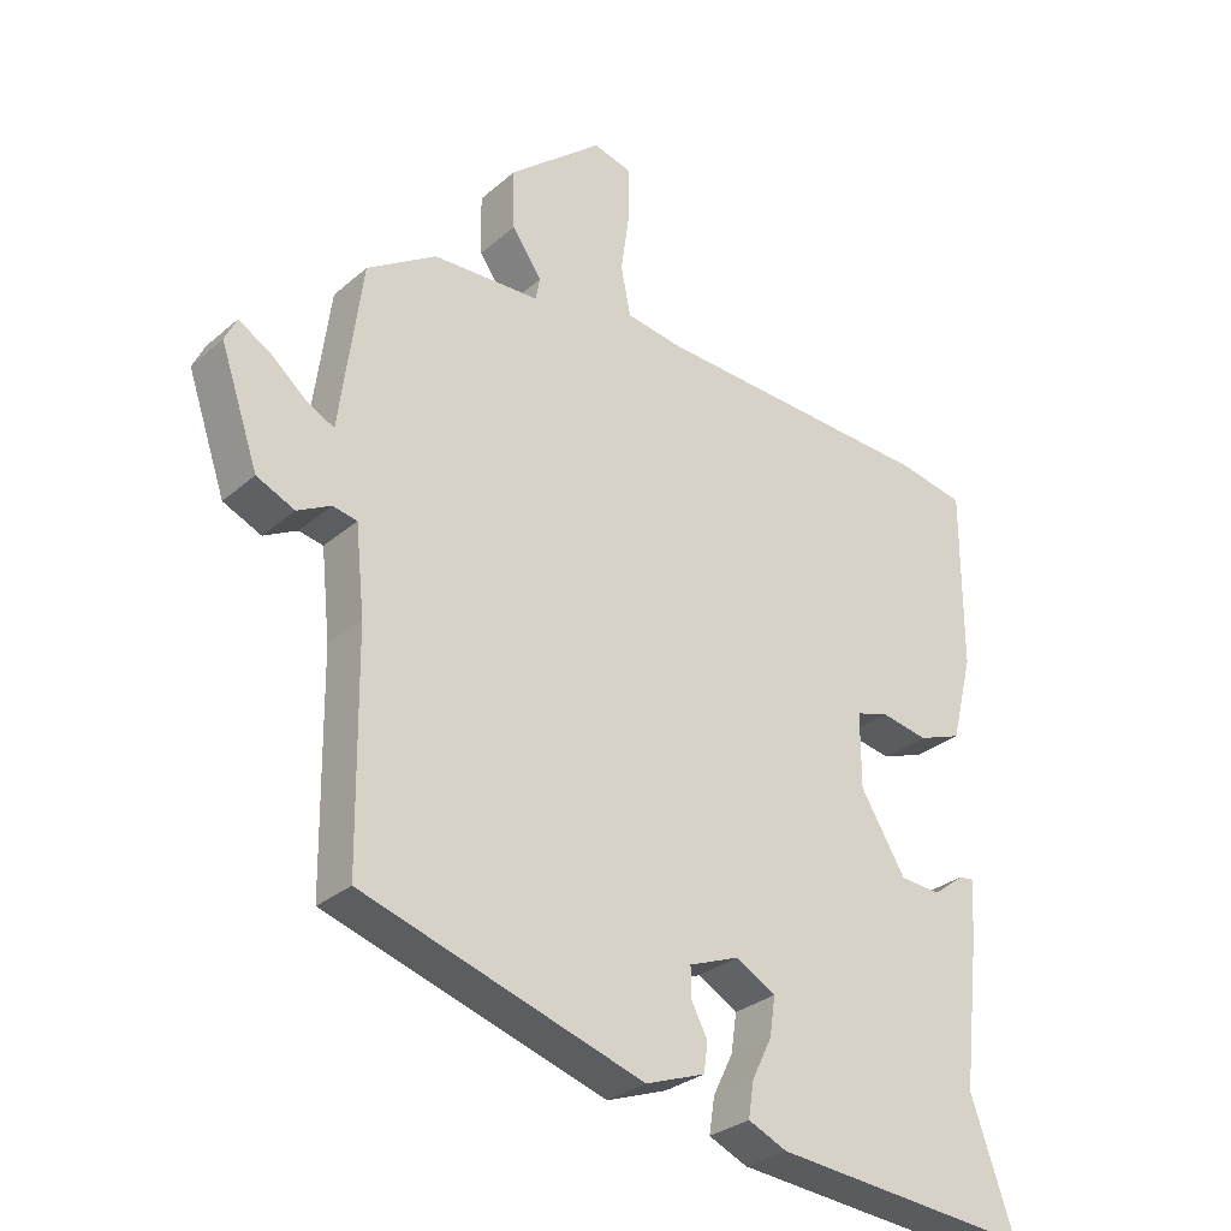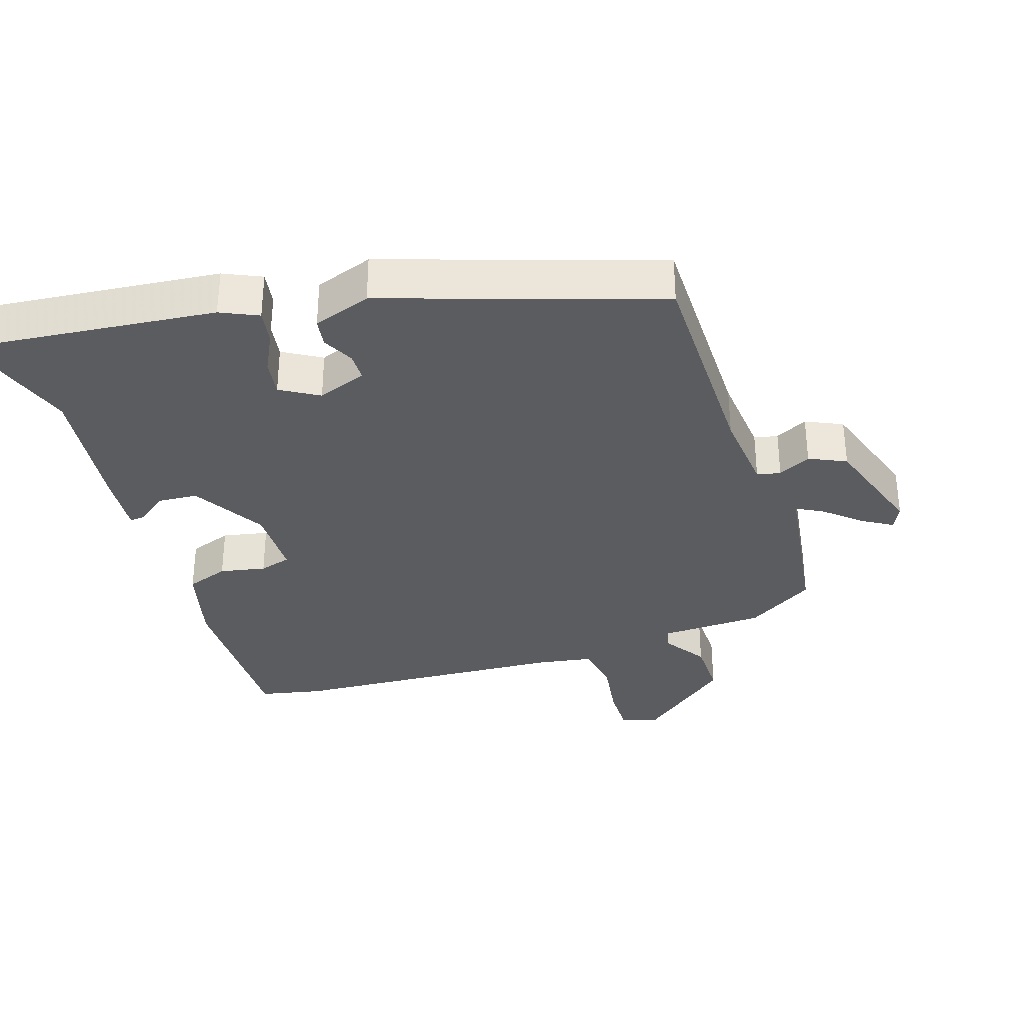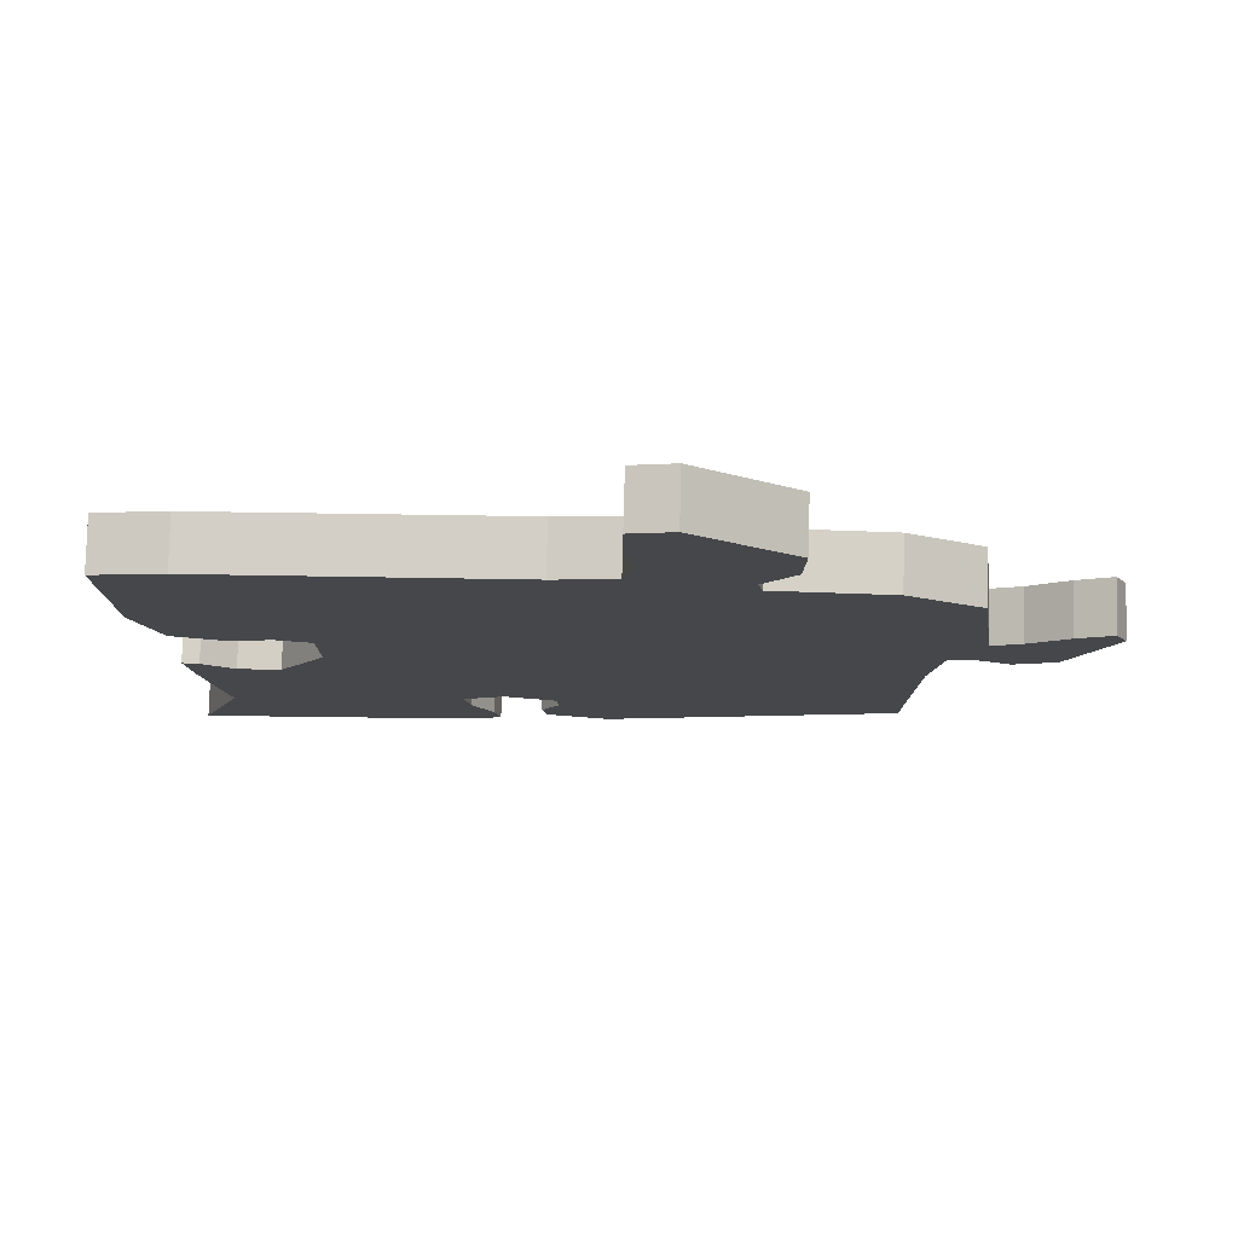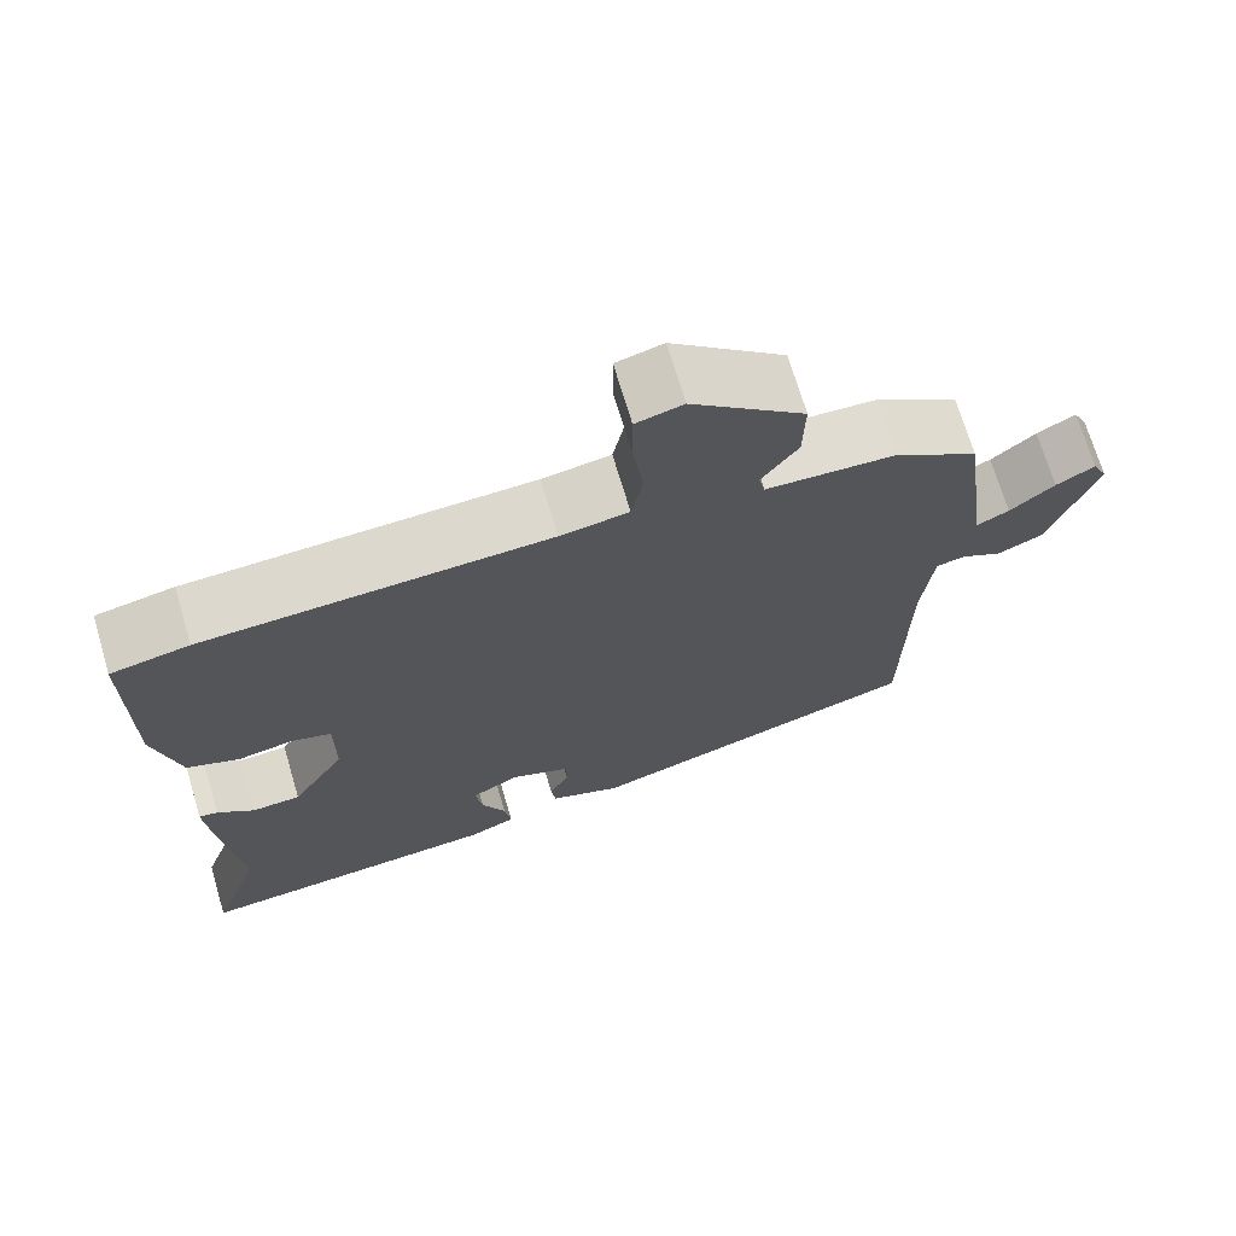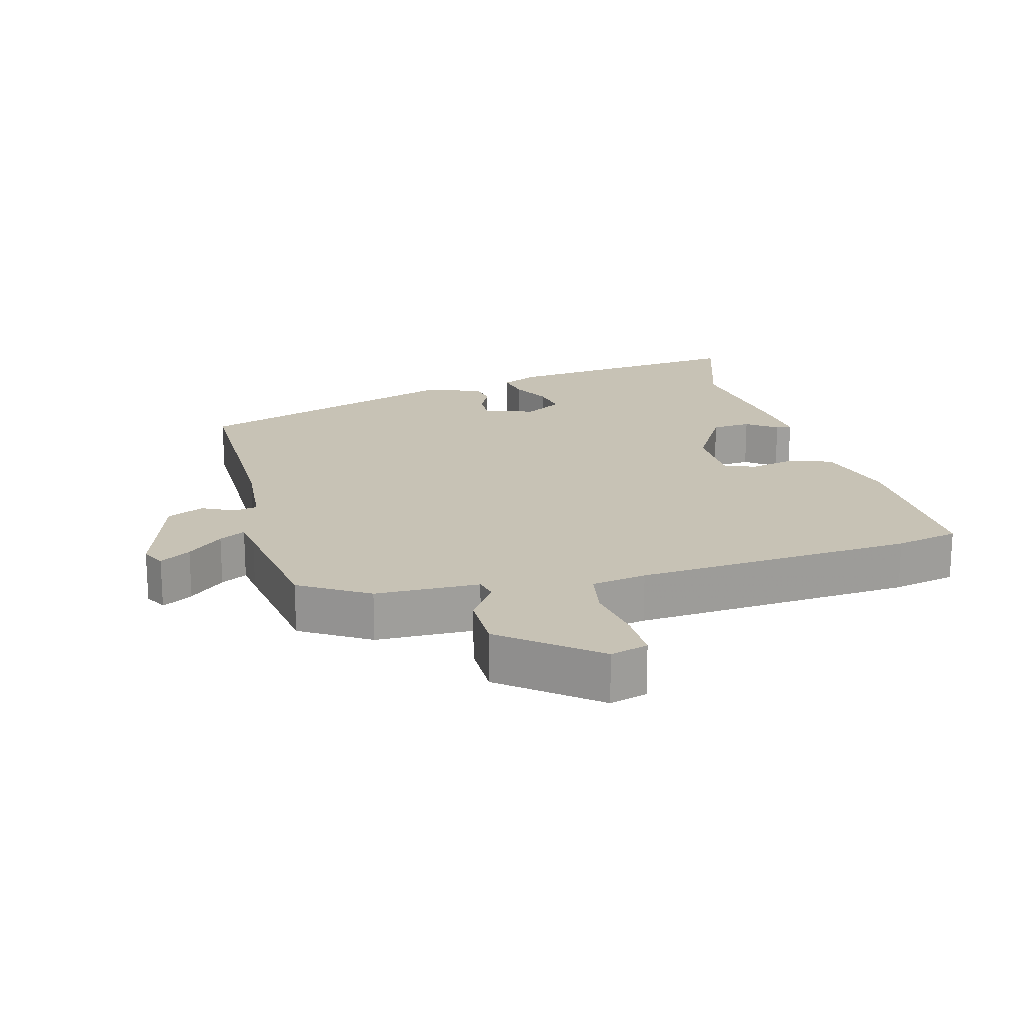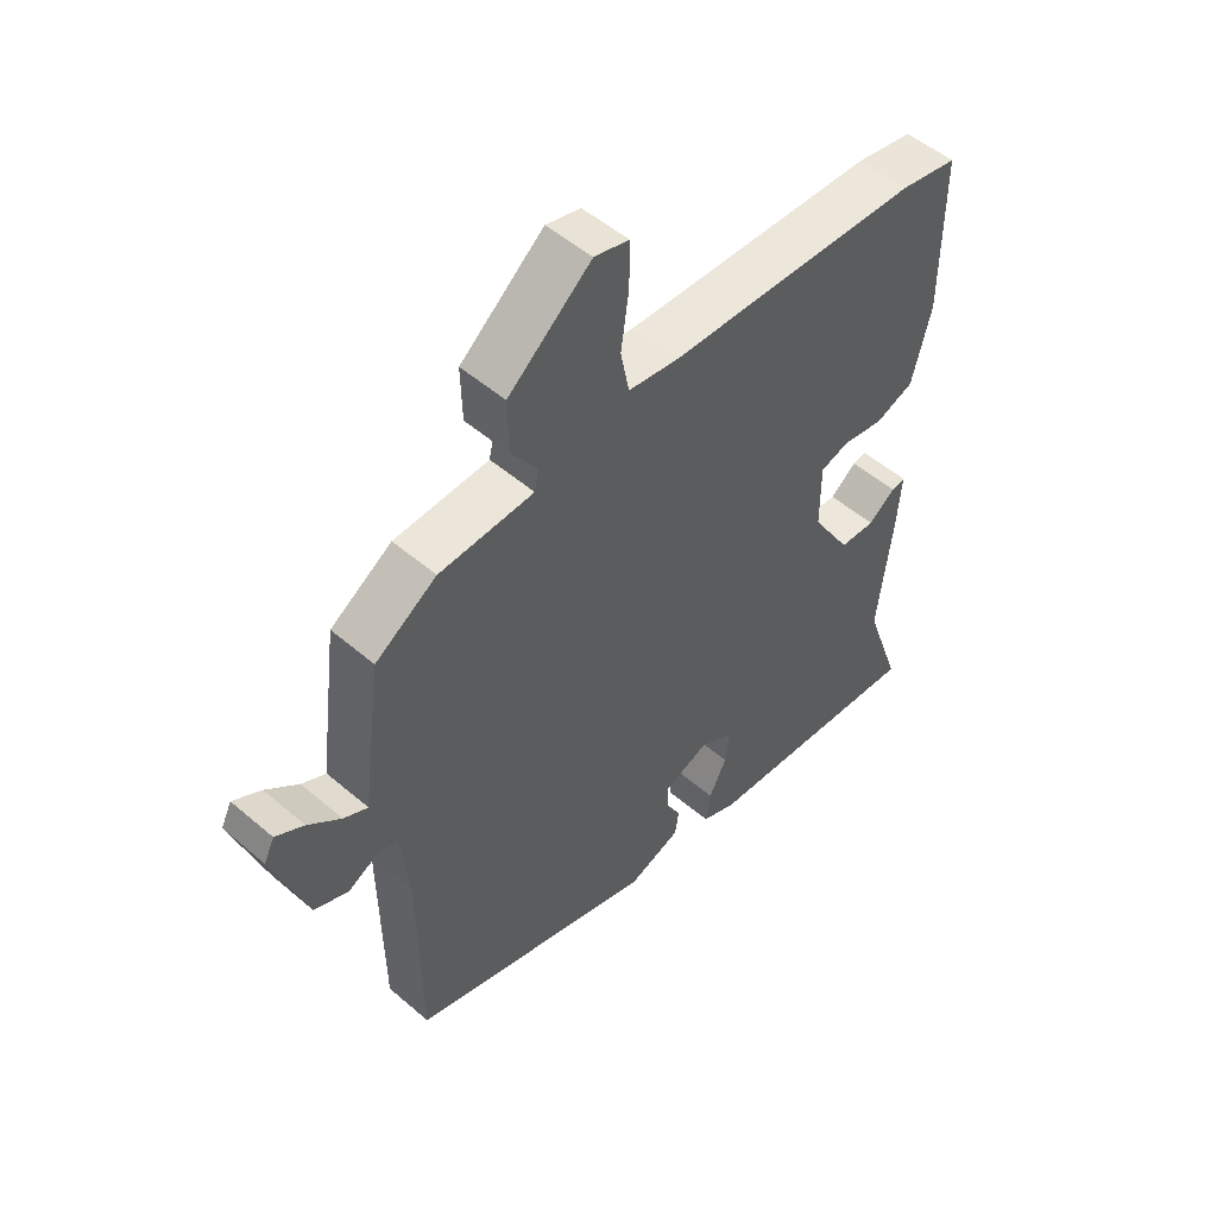
<metadata>
{"format":"obj","ext":"obj","renderer":"f3d","projection":"perspective","resolution":1024,"background":"white","views":[{"elev":-29.5,"azim":-38.8,"up":"+Z"},{"elev":-33.8,"azim":-162.5,"up":"+Y"},{"elev":79.7,"azim":-178.5,"up":"+Z"},{"elev":70.3,"azim":163.5,"up":"+Z"},{"elev":19.0,"azim":-16.0,"up":"+Y"},{"elev":52.0,"azim":-47.2,"up":"+Z"}]}
</metadata>
<code>
v -0.467 0.07 -0.363
v -0.471 0.07 -0.039
v -0.484 0.07 0.086
v -0.519 0.07 0.093
v -0.567 0.07 0.068
v -0.622 0.07 0.093
v -0.677 0.07 0.254
v -0.66 0.07 0.289
v -0.614 0.07 0.262
v -0.561 0.07 0.217
v -0.522 0.07 0.197
v -0.516 0.07 0.245
v -0.49 0.07 0.44
v -0.39 0.07 0.504
v -0.236 0.07 0.51
v -0.229 0.07 0.543
v -0.272 0.07 0.605
v -0.274 0.07 0.692
v -0.139 0.07 0.804
v -0.083 0.07 0.789
v -0.083 0.07 0.716
v -0.096 0.07 0.624
v -0.082 0.07 0.553
v 0 0.07 0.54
v 0.413 0.07 0.518
v 0.507 0.07 0.499
v 0.507 0.07 0.241
v 0.476 0.07 0.118
v 0.413 0.07 0.095
v 0.345 0.07 0.108
v 0.298 0.07 0.094
v 0.298 0.07 -0.013
v 0.363 0.07 -0.12
v 0.422 0.07 -0.124
v 0.466 0.07 -0.09
v 0.489 0.07 -0.087
v 0.482 0.07 -0.181
v 0.459 0.07 -0.382
v 0.521 0.07 -0.561
v 0.147 0.07 -0.526
v 0.091 0.07 -0.501
v 0.099 0.07 -0.45
v 0.128 0.07 -0.391
v 0.136 0.07 -0.336
v 0.079 0.07 -0.303
v 0.006 0.07 -0.331
v 0.006 0.07 -0.373
v 0.03 0.07 -0.419
v 0.024 0.07 -0.461
v -0.062 0.07 -0.492
v -0.467 0 -0.363
v -0.471 0 -0.039
v -0.484 0 0.086
v -0.519 0 0.093
v -0.567 0 0.068
v -0.622 0 0.093
v -0.677 0 0.254
v -0.66 0 0.289
v -0.614 0 0.262
v -0.561 0 0.217
v -0.522 0 0.197
v -0.516 0 0.245
v -0.49 0 0.44
v -0.39 0 0.504
v -0.236 0 0.51
v -0.229 0 0.543
v -0.272 0 0.605
v -0.274 0 0.692
v -0.139 0 0.804
v -0.083 0 0.789
v -0.083 0 0.716
v -0.096 0 0.624
v -0.082 0 0.553
v 0 0 0.54
v 0.413 0 0.518
v 0.507 0 0.499
v 0.507 0 0.241
v 0.476 0 0.118
v 0.413 0 0.095
v 0.345 0 0.108
v 0.298 0 0.094
v 0.298 0 -0.013
v 0.363 0 -0.12
v 0.422 0 -0.124
v 0.466 0 -0.09
v 0.489 0 -0.087
v 0.482 0 -0.181
v 0.459 0 -0.382
v 0.521 0 -0.561
v 0.147 0 -0.526
v 0.091 0 -0.501
v 0.099 0 -0.45
v 0.128 0 -0.391
v 0.136 0 -0.336
v 0.079 0 -0.303
v 0.006 0 -0.331
v 0.006 0 -0.373
v 0.03 0 -0.419
v 0.024 0 -0.461
v -0.062 0 -0.492
f 50 1 2
f 49 50 2
f 48 49 2
f 47 48 2
f 46 47 2 3
f 45 46 3
f 44 45 3
f 41 42 43
f 40 41 43
f 39 40 43
f 38 39 43
f 37 38 43
f 36 37 43
f 35 36 43
f 34 35 43
f 33 34 43 44
f 32 33 44 3
f 28 29 30
f 27 28 30
f 26 27 30
f 25 26 30
f 24 25 30
f 23 24 30 31
f 20 21 22
f 19 20 22
f 18 19 22
f 17 18 22
f 16 17 22
f 15 16 22 23
f 13 14 15
f 12 13 15
f 11 12 15
f 32 3 4
f 31 32 4
f 23 31 4
f 15 23 4
f 11 15 4
f 7 8 9 10
f 7 10 11
f 6 7 11
f 5 6 11
f 4 5 11
f 52 51 100
f 52 100 99
f 52 99 98
f 52 98 97
f 53 52 97 96
f 53 96 95
f 53 95 94
f 93 92 91
f 93 91 90
f 93 90 89
f 93 89 88
f 93 88 87
f 93 87 86
f 93 86 85
f 93 85 84
f 94 93 84 83
f 53 94 83 82
f 80 79 78
f 80 78 77
f 80 77 76
f 80 76 75
f 80 75 74
f 81 80 74 73
f 72 71 70
f 72 70 69
f 72 69 68
f 72 68 67
f 72 67 66
f 73 72 66 65
f 65 64 63
f 65 63 62
f 65 62 61
f 54 53 82
f 54 82 81
f 54 81 73
f 54 73 65
f 54 65 61
f 60 59 58 57
f 61 60 57
f 61 57 56
f 61 56 55
f 61 55 54
f 1 51 52 2
f 2 52 53 3
f 3 53 54 4
f 4 54 55 5
f 5 55 56 6
f 6 56 57 7
f 7 57 58 8
f 8 58 59 9
f 9 59 60 10
f 10 60 61 11
f 11 61 62 12
f 12 62 63 13
f 13 63 64 14
f 14 64 65 15
f 15 65 66 16
f 16 66 67 17
f 17 67 68 18
f 18 68 69 19
f 19 69 70 20
f 20 70 71 21
f 21 71 72 22
f 22 72 73 23
f 23 73 74 24
f 24 74 75 25
f 25 75 76 26
f 26 76 77 27
f 27 77 78 28
f 28 78 79 29
f 29 79 80 30
f 30 80 81 31
f 31 81 82 32
f 32 82 83 33
f 33 83 84 34
f 34 84 85 35
f 35 85 86 36
f 36 86 87 37
f 37 87 88 38
f 38 88 89 39
f 39 89 90 40
f 40 90 91 41
f 41 91 92 42
f 42 92 93 43
f 43 93 94 44
f 44 94 95 45
f 45 95 96 46
f 46 96 97 47
f 47 97 98 48
f 48 98 99 49
f 49 99 100 50
f 50 100 51 1

</code>
